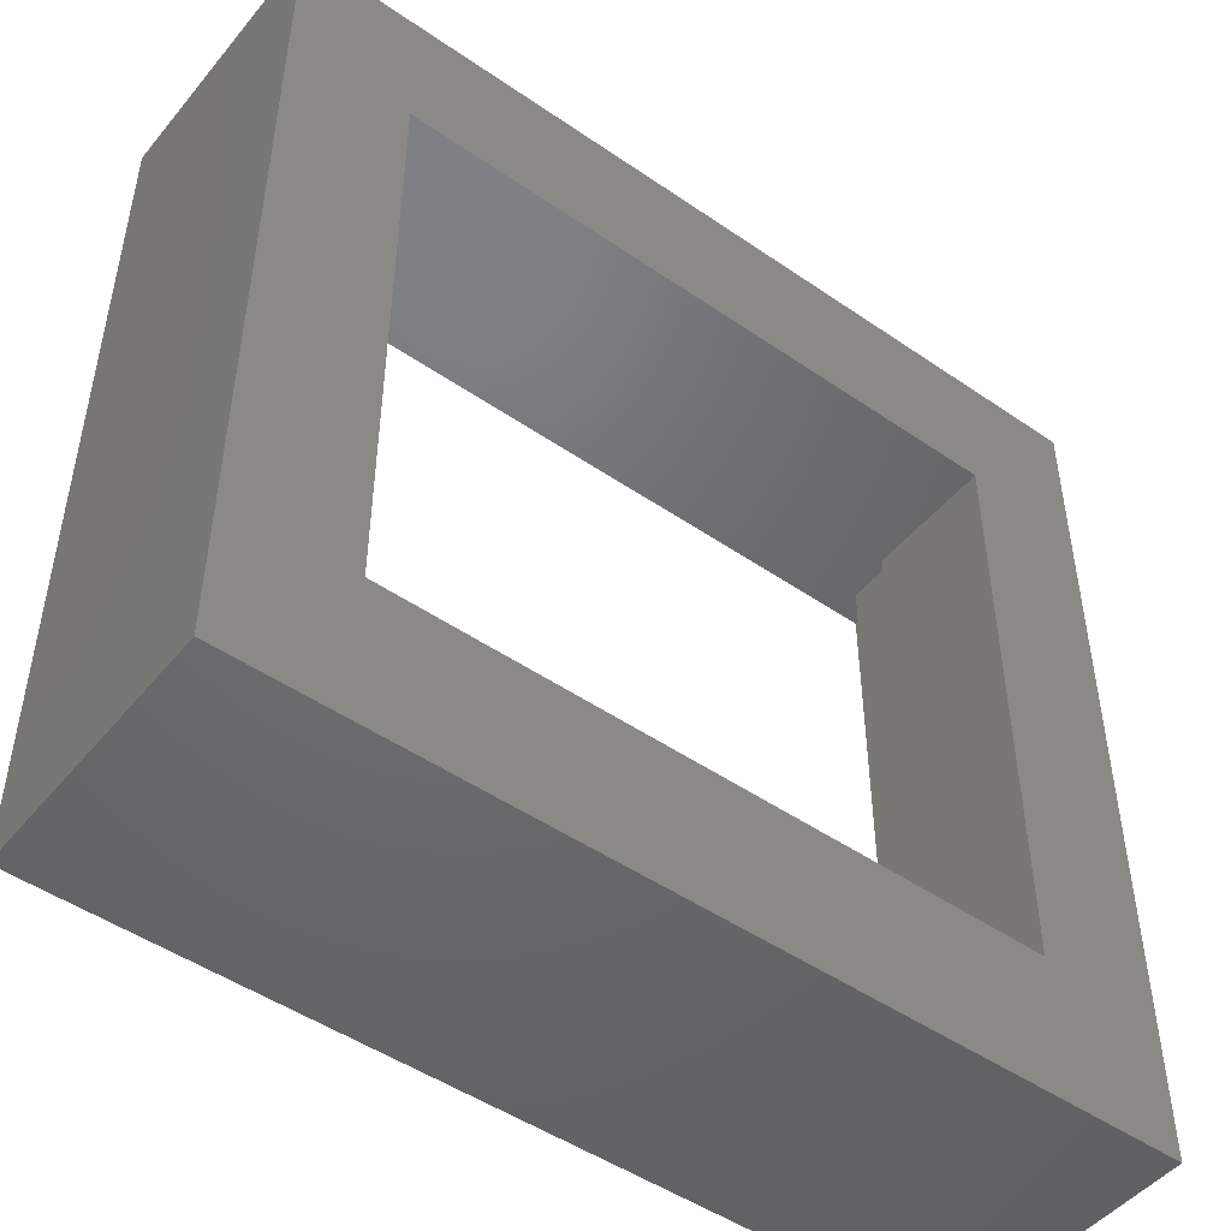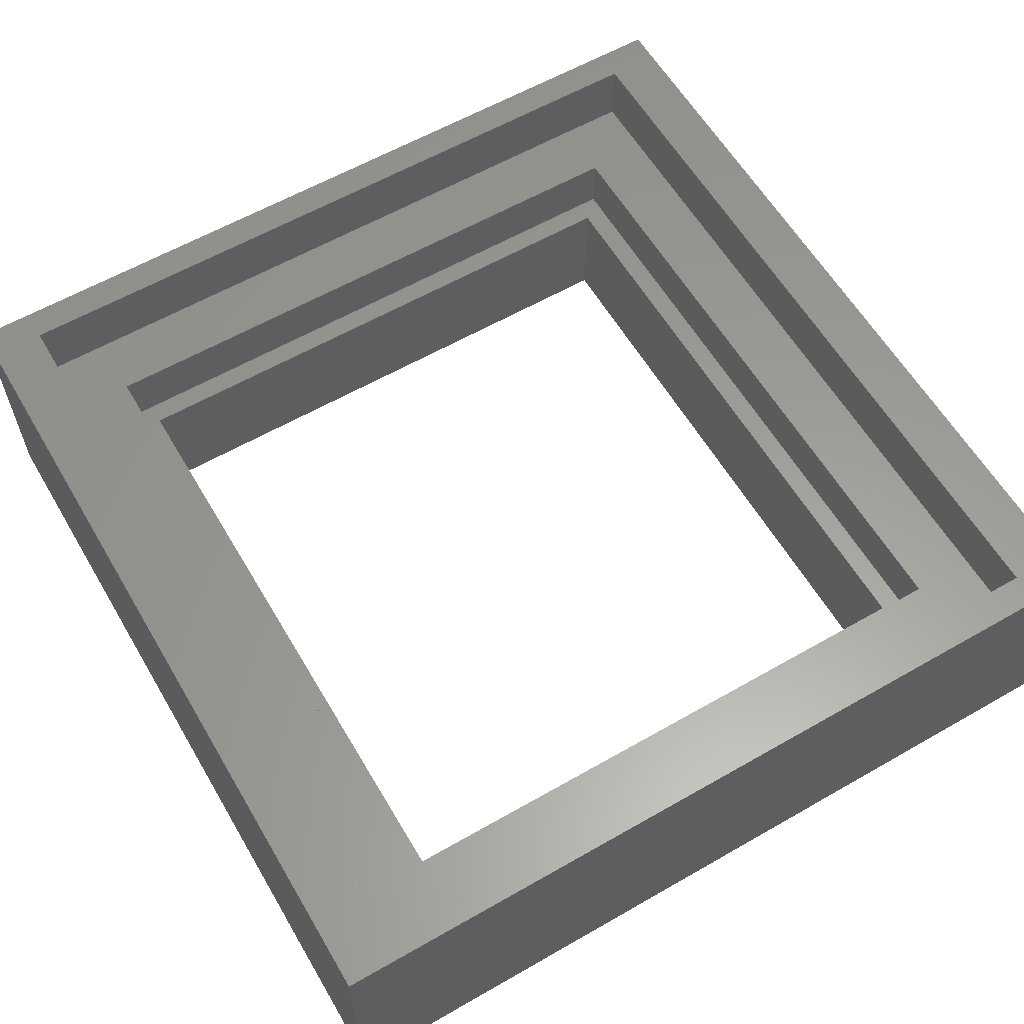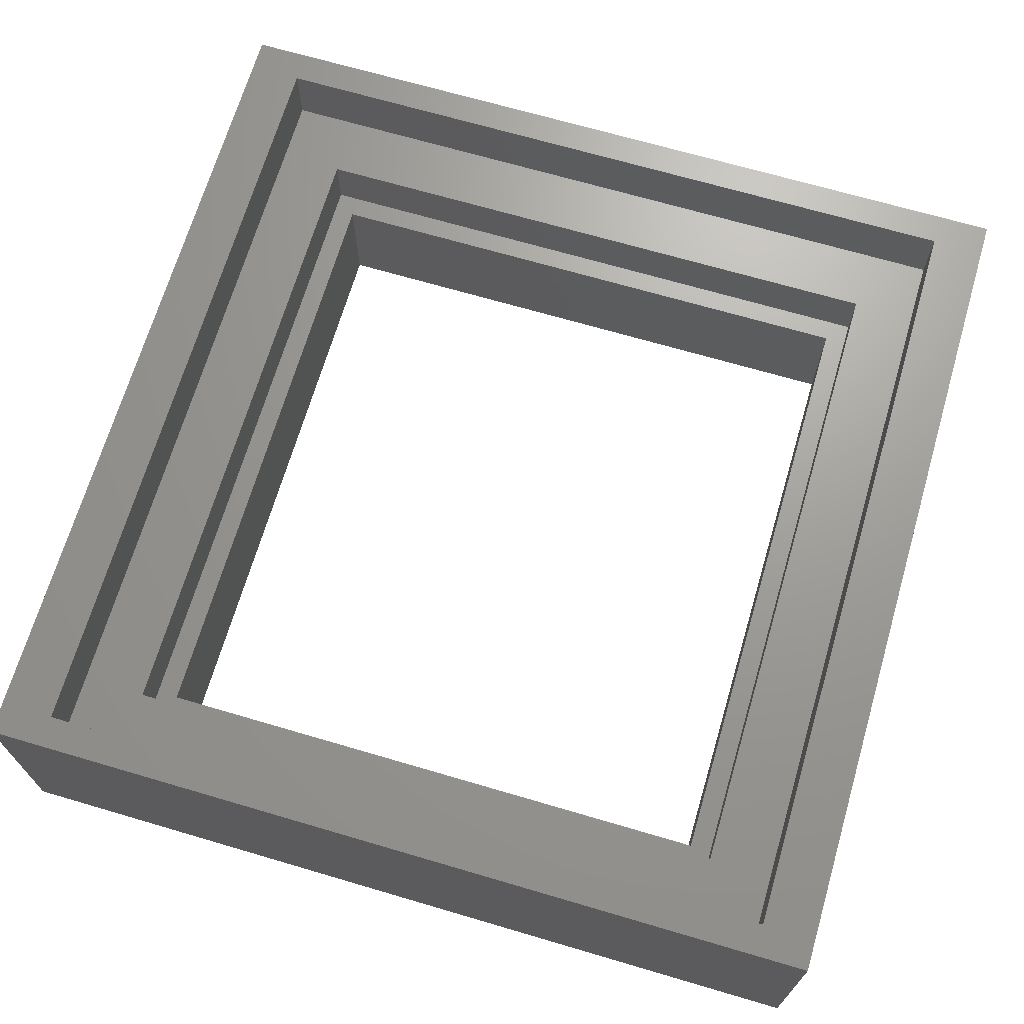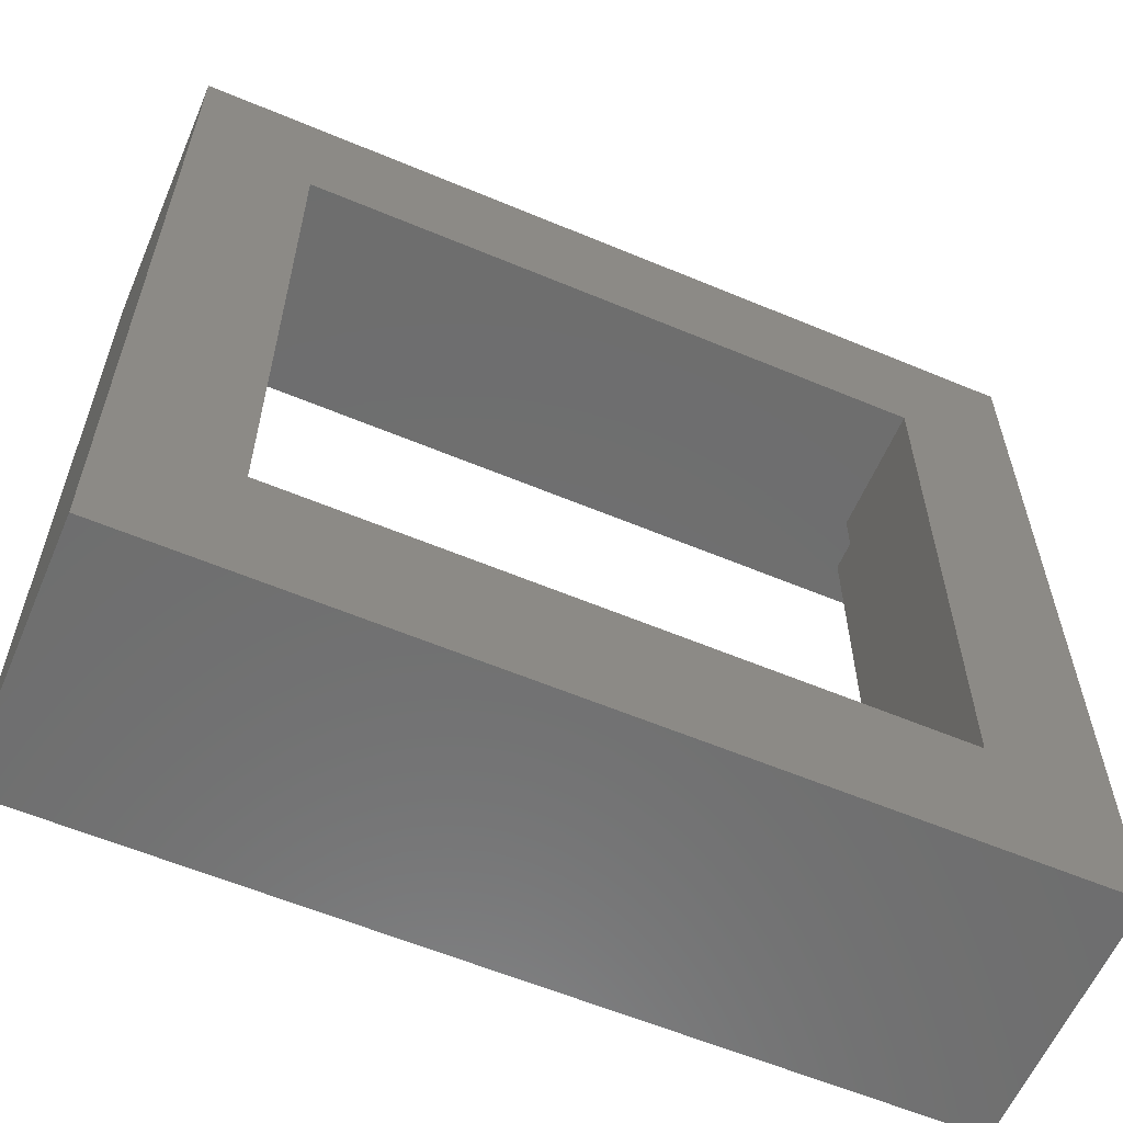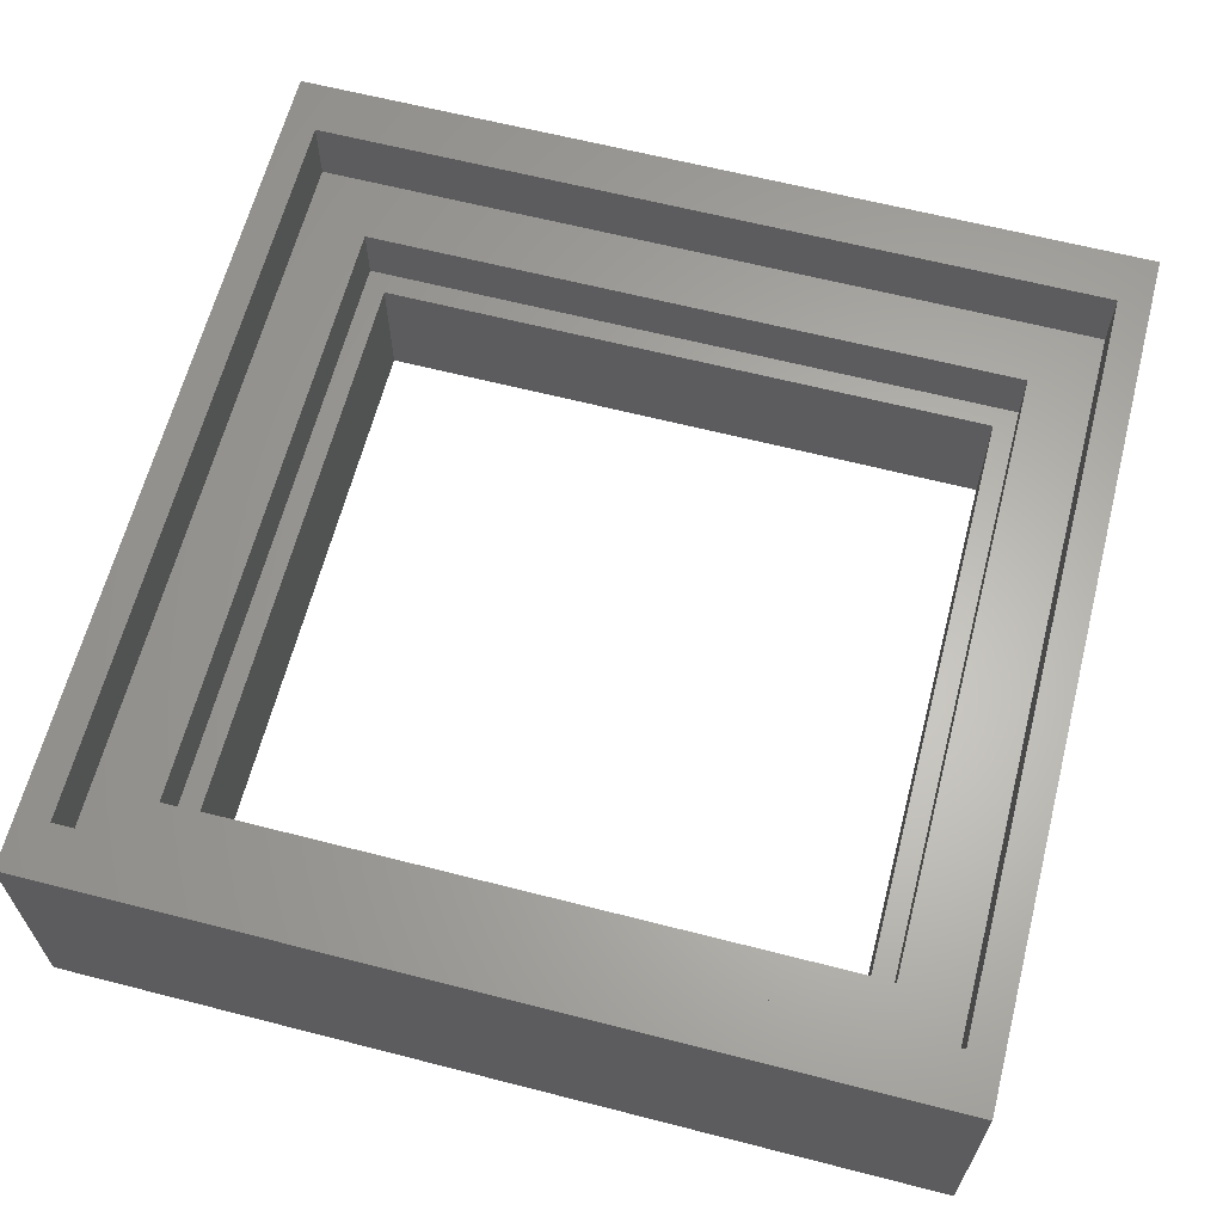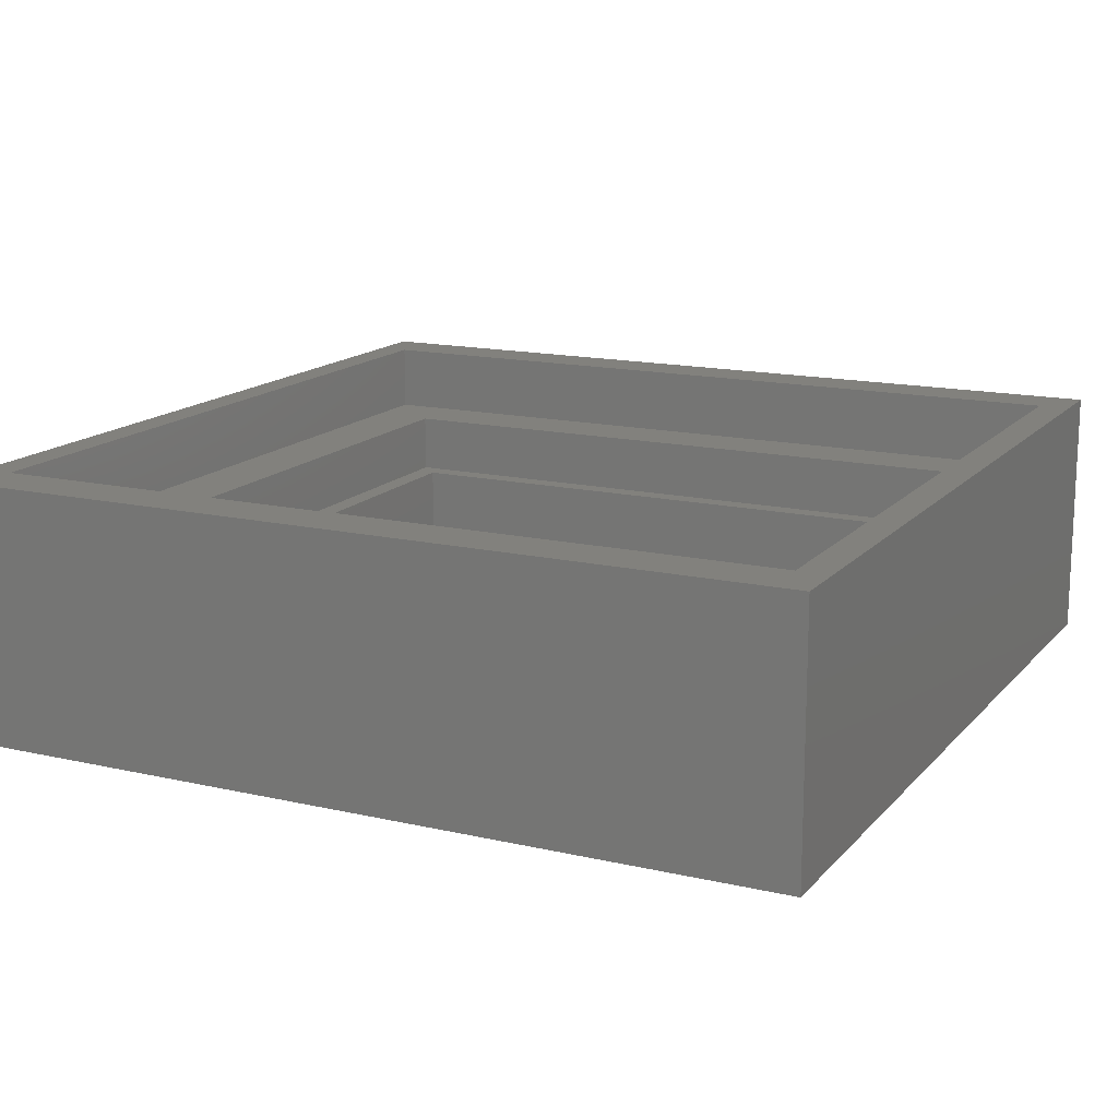
<metadata>
{"format":"stl","ext":"stl","renderer":"f3d","projection":"perspective","resolution":1024,"background":"white","views":[{"elev":-48.4,"azim":142.4,"up":"+Y"},{"elev":60.2,"azim":-120.4,"up":"+Z"},{"elev":68.9,"azim":-73.6,"up":"+Z"},{"elev":-60.0,"azim":156.8,"up":"+Y"},{"elev":63.7,"azim":-165.5,"up":"+Z"},{"elev":15.1,"azim":-153.8,"up":"+Z"}]}
</metadata>
<code>
# stl→obj: 32 verts, 64 faces
v 7.76 -7.26 0
v 7.76 7.26 1.4
v 7.76 7.26 0
v 7.76 -7.26 1.4
v 7.26 6.76 0
v -7.26 6.76 0
v -7.76 7.26 0
v -7.26 -6.76 0
v 7.26 -6.76 0
v -7.76 -7.26 0
v -7.76 -7.26 1.4
v -7.76 7.26 1.4
v 7.26 -6.76 -3
v 7.26 6.76 -3
v -7.26 6.76 -3
v -7.26 -6.76 -3
v 9.26 -8.76 1.4
v 9.26 8.76 3
v 9.26 8.76 1.4
v 9.26 -8.76 3
v -9.26 8.76 1.4
v -9.26 -8.76 1.4
v -9.26 -8.76 3
v -9.26 8.76 3
v 10 -10 3
v 10 10 -3
v 10 10 3
v 10 -10 -3
v -10 10 3
v -10 -10 3
v -10 -10 -3
v -10 10 -3
f 1 2 3
f 2 1 4
f 3 5 1
f 3 6 5
f 6 7 8
f 7 6 3
f 9 1 5
f 8 1 9
f 8 10 1
f 10 8 7
f 11 7 12
f 7 11 10
f 7 2 12
f 2 7 3
f 1 11 4
f 11 1 10
f 13 5 14
f 5 13 9
f 8 15 6
f 15 8 16
f 15 5 6
f 5 15 14
f 13 8 9
f 8 13 16
f 17 18 19
f 18 17 20
f 19 2 17
f 19 12 2
f 12 21 11
f 21 12 19
f 4 17 2
f 11 17 4
f 11 22 17
f 22 11 21
f 23 21 24
f 21 23 22
f 21 18 24
f 18 21 19
f 17 23 20
f 23 17 22
f 25 26 27
f 26 25 28
f 27 18 25
f 27 24 18
f 24 29 23
f 29 24 27
f 20 25 18
f 23 25 20
f 23 30 25
f 30 23 29
f 28 13 26
f 28 16 13
f 16 31 15
f 31 16 28
f 14 26 13
f 15 26 14
f 15 32 26
f 32 15 31
f 31 29 32
f 29 31 30
f 26 29 27
f 29 26 32
f 31 25 30
f 25 31 28

</code>
